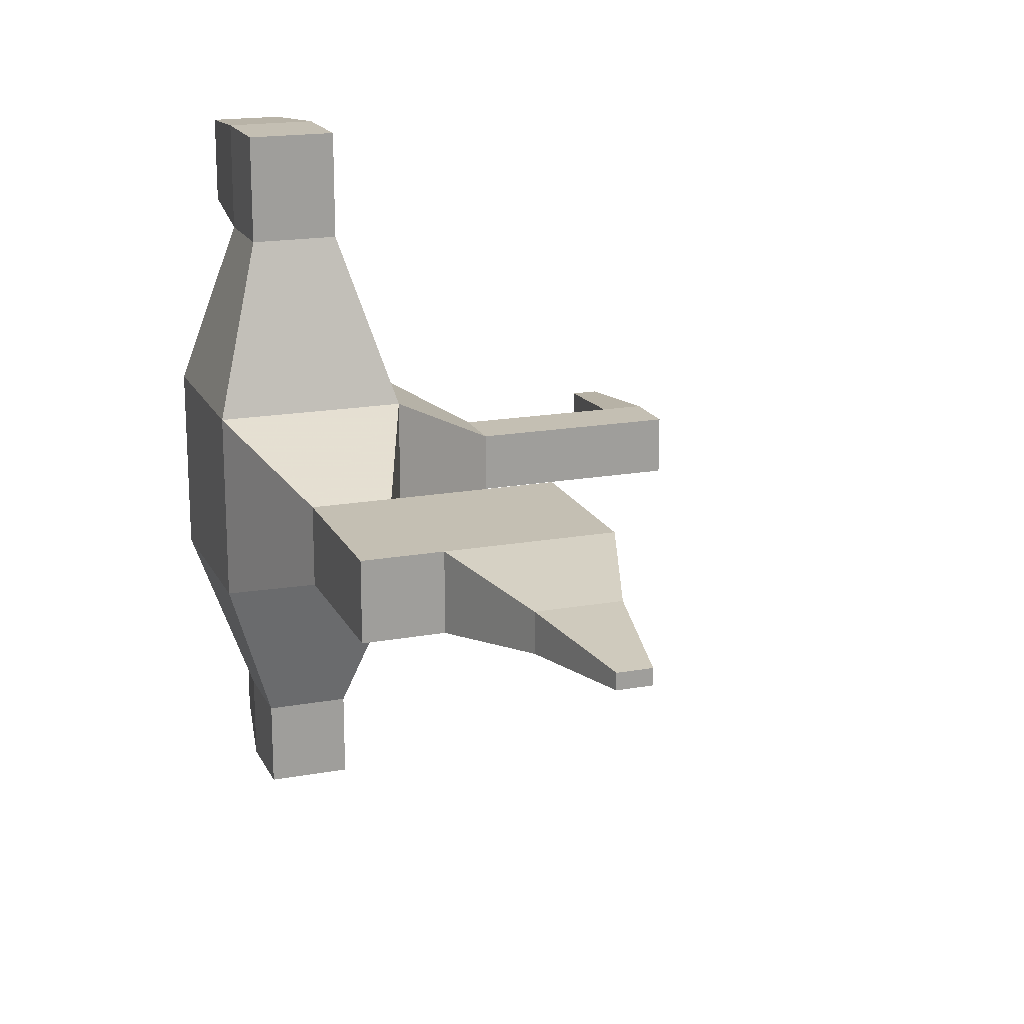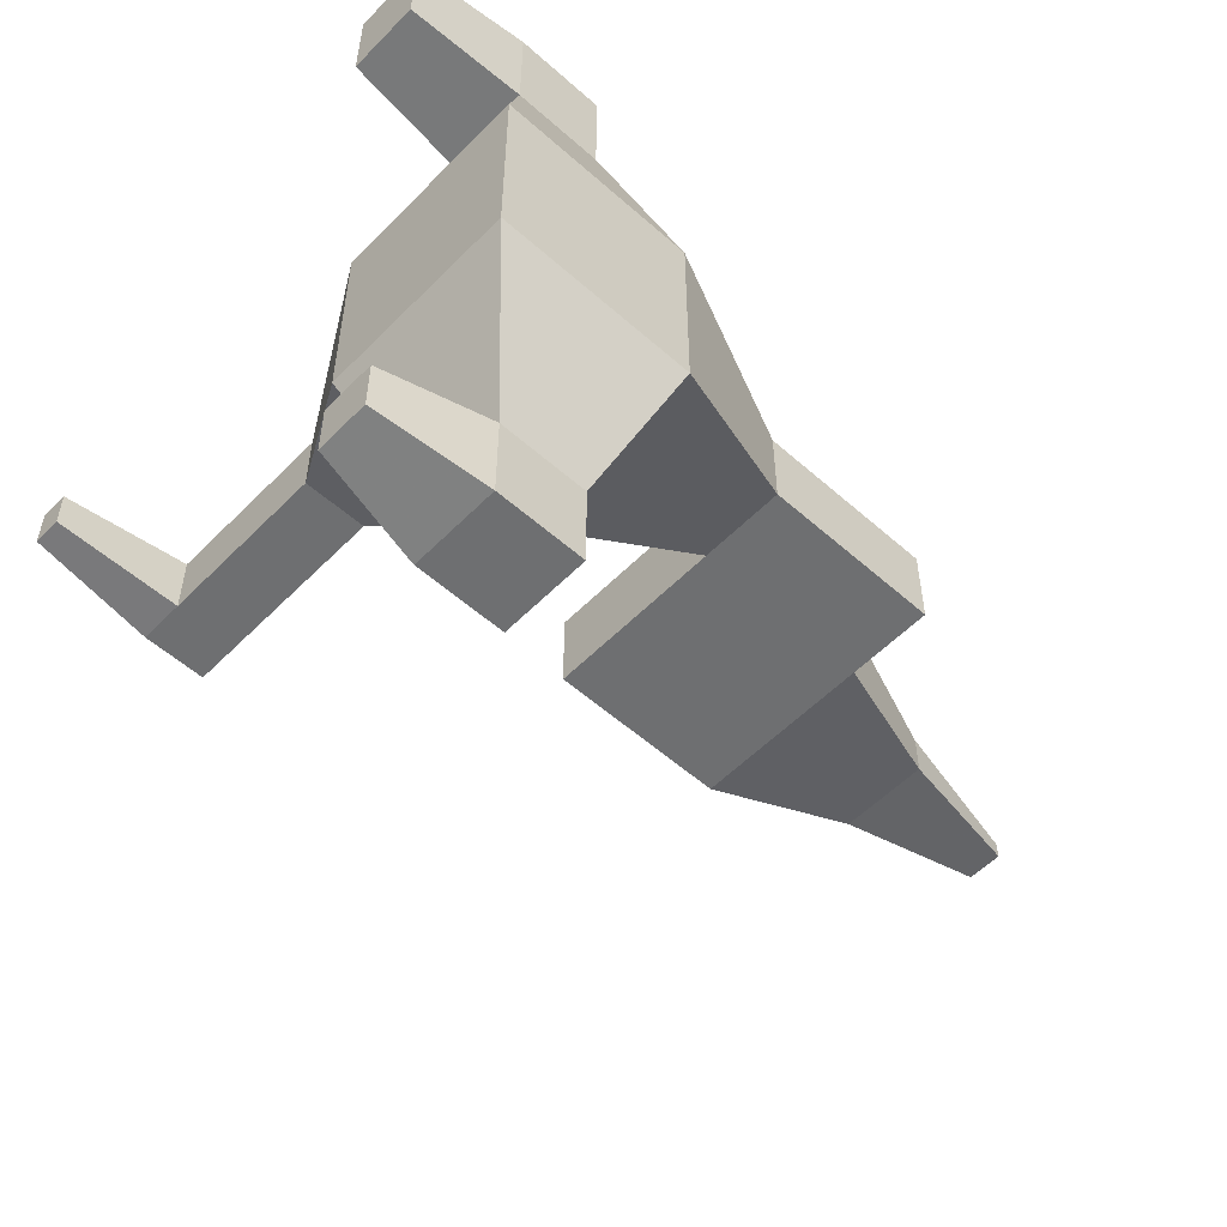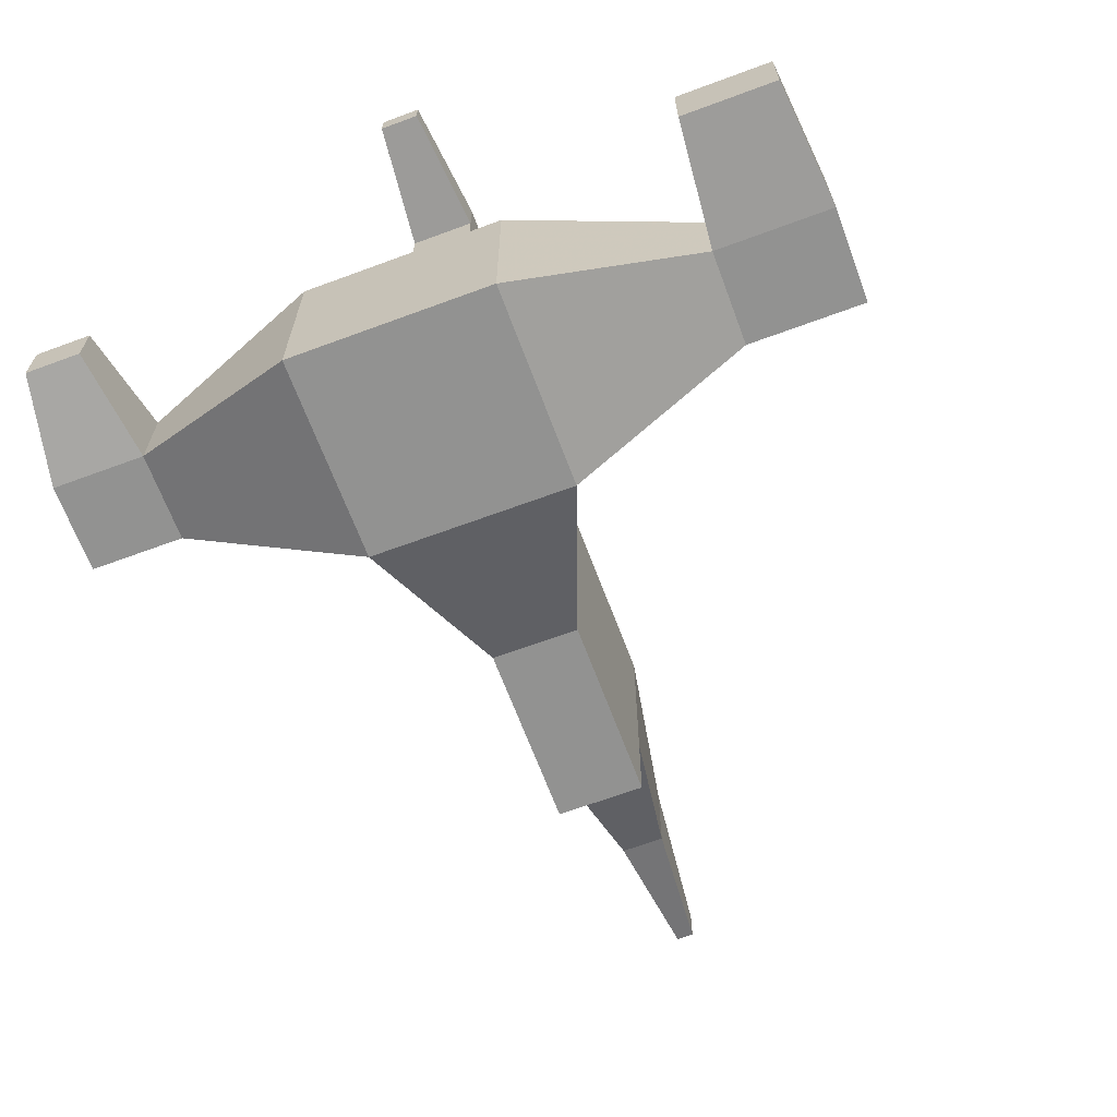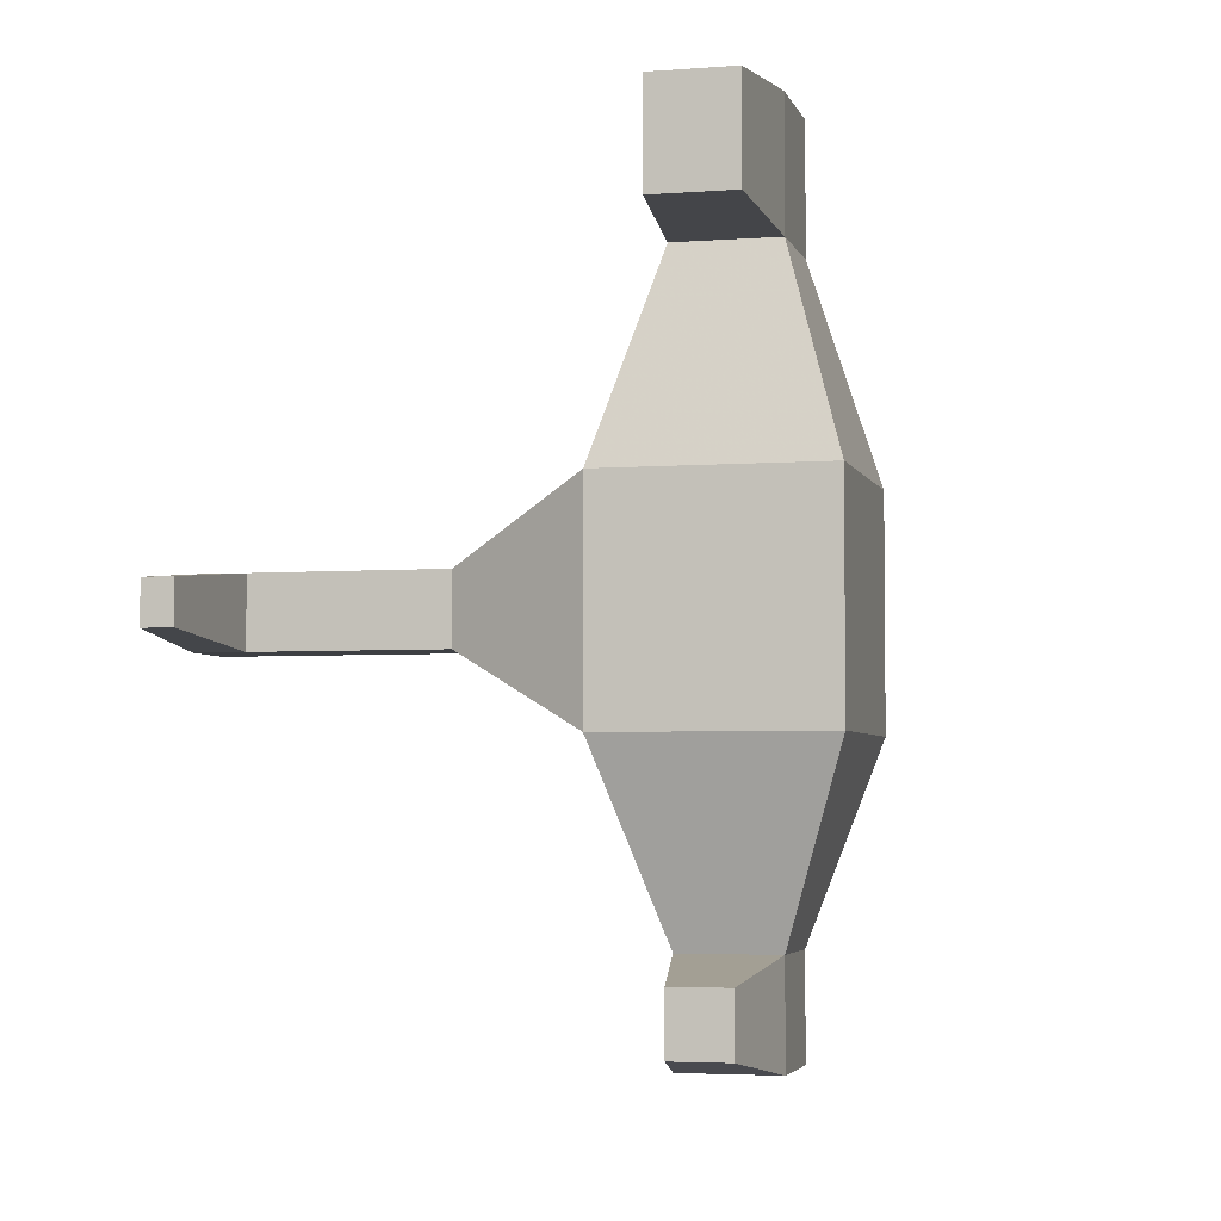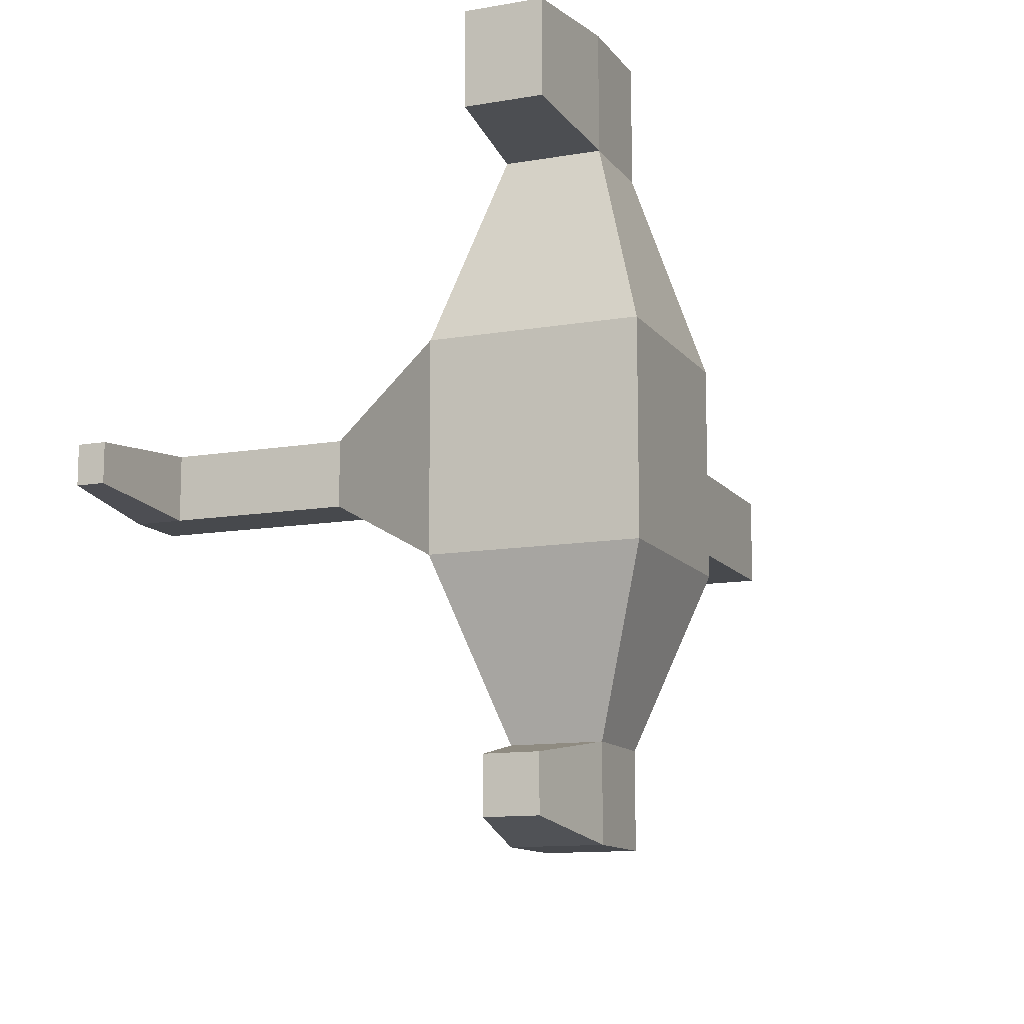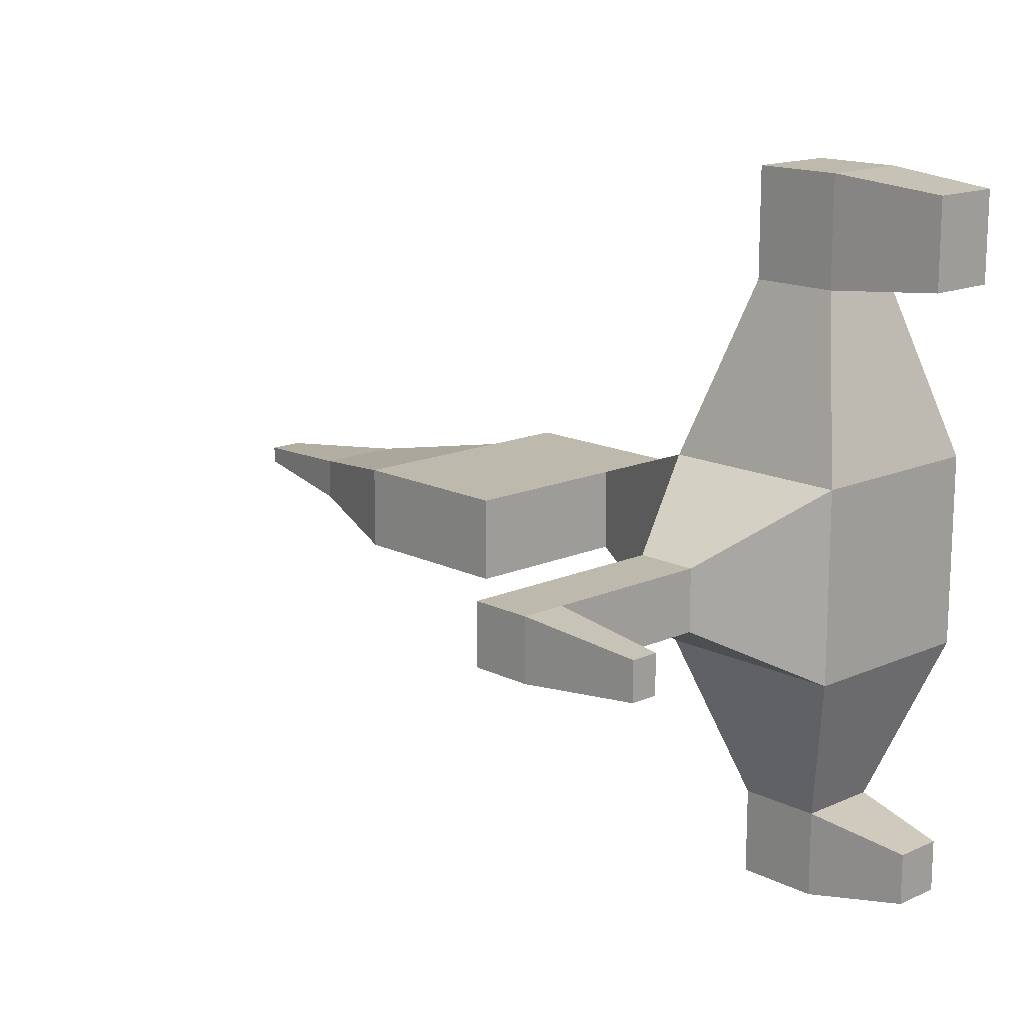
<metadata>
{"format":"obj","ext":"obj","renderer":"f3d","projection":"perspective","resolution":1024,"background":"white","views":[{"elev":17.9,"azim":70.5,"up":"+Z"},{"elev":-54.6,"azim":-43.2,"up":"+Z"},{"elev":-66.3,"azim":-69.6,"up":"+Y"},{"elev":-4.0,"azim":-75.9,"up":"+Z"},{"elev":-12.0,"azim":-67.7,"up":"+Z"},{"elev":15.1,"azim":-133.4,"up":"+Z"}]}
</metadata>
<code>
o Cube
v 1 -1 -1
v 1 -1 1
v -1 -1 1
v -1 -1 -1
v 1 1 -1
v 1 1 1
v -1 1 1
v -1 1 -1
v -0.3195 2.25 -0.3195
v -0.3195 2.25 0.3195
v 0.3195 2.25 0.3195
v 0.3195 2.25 -0.3195
v 0.3195 3.986 -0.3195
v 0.3195 3.986 0.3195
v -0.3195 3.986 0.3195
v -0.3195 3.986 -0.3195
v 2.594 0.4266 0.4266
v 2.594 0.4266 -0.4266
v 2.594 -0.4266 0.4266
v 2.594 -0.4266 -0.4266
v 4.402 -0.4266 -0.4266
v 4.402 -0.4266 0.4266
v 4.402 0.4266 -0.4266
v 4.402 0.4266 0.4266
v 4.402 2.224 0.4266
v 4.402 2.224 -0.4266
v 2.594 2.224 -0.4266
v 2.594 2.224 0.4266
v 5.747 1.77 -0.2113
v 5.747 1.77 0.2113
v 5.747 0.8801 0.2113
v 5.747 0.8801 -0.2113
v -0.4621 0.4621 2.815
v 0.4621 0.4621 2.815
v -0.4621 -0.4621 2.815
v 0.4621 -0.4621 2.815
v 0.4621 -0.4621 3.956
v -0.4621 -0.4621 3.956
v 0.4621 0.4621 3.956
v -0.4621 0.4621 3.956
v -1.674 0.3725 3.845
v -1.674 -0.3725 3.845
v -1.674 -0.3725 2.926
v -1.674 0.3725 2.926
v -0.4344 0.4344 -2.681
v 0.4344 0.4344 -2.681
v -0.4344 -0.4344 -2.681
v 0.4344 -0.4344 -2.681
v 0.4344 -0.4344 -3.586
v -0.4344 -0.4344 -3.586
v 0.4344 0.4344 -3.586
v -0.4344 0.4344 -3.586
v -1.491 0.2578 -3.403
v -1.491 -0.2578 -3.403
v -1.491 -0.2578 -2.865
v -1.491 0.2578 -2.865
v -0.3195 3.986 -0.3195
v -0.3195 3.986 0.3195
v 0.3195 3.986 0.3195
v 0.3195 3.986 -0.3195
v 0.3195 4.445 -0.3195
v 0.3195 4.445 0.3195
v -0.3195 4.445 0.3195
v -0.3195 4.445 -0.3195
v -1.576 4.356 -0.1963
v -1.576 4.356 0.1963
v -1.576 4.075 0.1963
v -1.576 4.075 -0.1963
v 7.133 1.148 -0.0839
v 7.133 1.148 0.08391
v 7.133 1.502 0.08391
v 7.133 1.502 -0.0839
f 1 2 3
f 1 3 4
f 3 7 8
f 3 8 4
f 8 7 10
f 8 10 9
f 7 6 11
f 7 11 10
f 5 8 9
f 5 9 12
f 6 5 12
f 6 12 11
f 11 12 13
f 11 13 14
f 12 9 16
f 12 16 13
f 10 11 14
f 10 14 15
f 9 10 15
f 9 15 16
f 5 6 17
f 5 17 18
f 6 2 19
f 6 19 17
f 1 5 18
f 1 18 20
f 2 1 20
f 2 20 19
f 19 20 21
f 19 21 22
f 20 18 23
f 20 23 21
f 17 19 22
f 17 22 24
f 21 23 24
f 21 24 22
f 17 24 25
f 17 25 28
f 23 18 27
f 23 27 26
f 18 17 28
f 18 28 27
f 27 28 25
f 27 25 26
f 25 24 31
f 25 31 30
f 26 25 30
f 26 30 29
f 23 26 29
f 23 29 32
f 24 23 32
f 24 32 31
f 6 7 33
f 6 33 34
f 7 3 35
f 7 35 33
f 2 6 34
f 2 34 36
f 3 2 36
f 3 36 35
f 35 36 37
f 35 37 38
f 36 34 39
f 36 39 37
f 34 33 40
f 34 40 39
f 37 39 40
f 37 40 38
f 40 33 44
f 40 44 41
f 38 40 41
f 38 41 42
f 35 38 42
f 35 42 43
f 33 35 43
f 33 43 44
f 44 43 42
f 44 42 41
f 8 5 46
f 8 46 45
f 4 8 45
f 4 45 47
f 5 1 48
f 5 48 46
f 1 4 47
f 1 47 48
f 48 47 50
f 48 50 49
f 46 48 49
f 46 49 51
f 45 46 51
f 45 51 52
f 51 49 50
f 51 50 52
f 52 50 54
f 52 54 53
f 45 52 53
f 45 53 56
f 50 47 55
f 50 55 54
f 47 45 56
f 47 56 55
f 55 56 53
f 55 53 54
f 16 15 58
f 16 58 57
f 15 14 59
f 15 59 58
f 13 16 57
f 13 57 60
f 14 13 60
f 14 60 59
f 59 60 61
f 59 61 62
f 60 57 64
f 60 64 61
f 58 59 62
f 58 62 63
f 61 64 63
f 61 63 62
f 63 64 65
f 63 65 66
f 58 63 66
f 58 66 67
f 64 57 68
f 64 68 65
f 57 58 67
f 57 67 68
f 68 67 66
f 68 66 65
f 31 32 69
f 31 69 70
f 32 29 72
f 32 72 69
f 29 30 71
f 29 71 72
f 30 31 70
f 30 70 71
f 70 69 72
f 70 72 71

</code>
